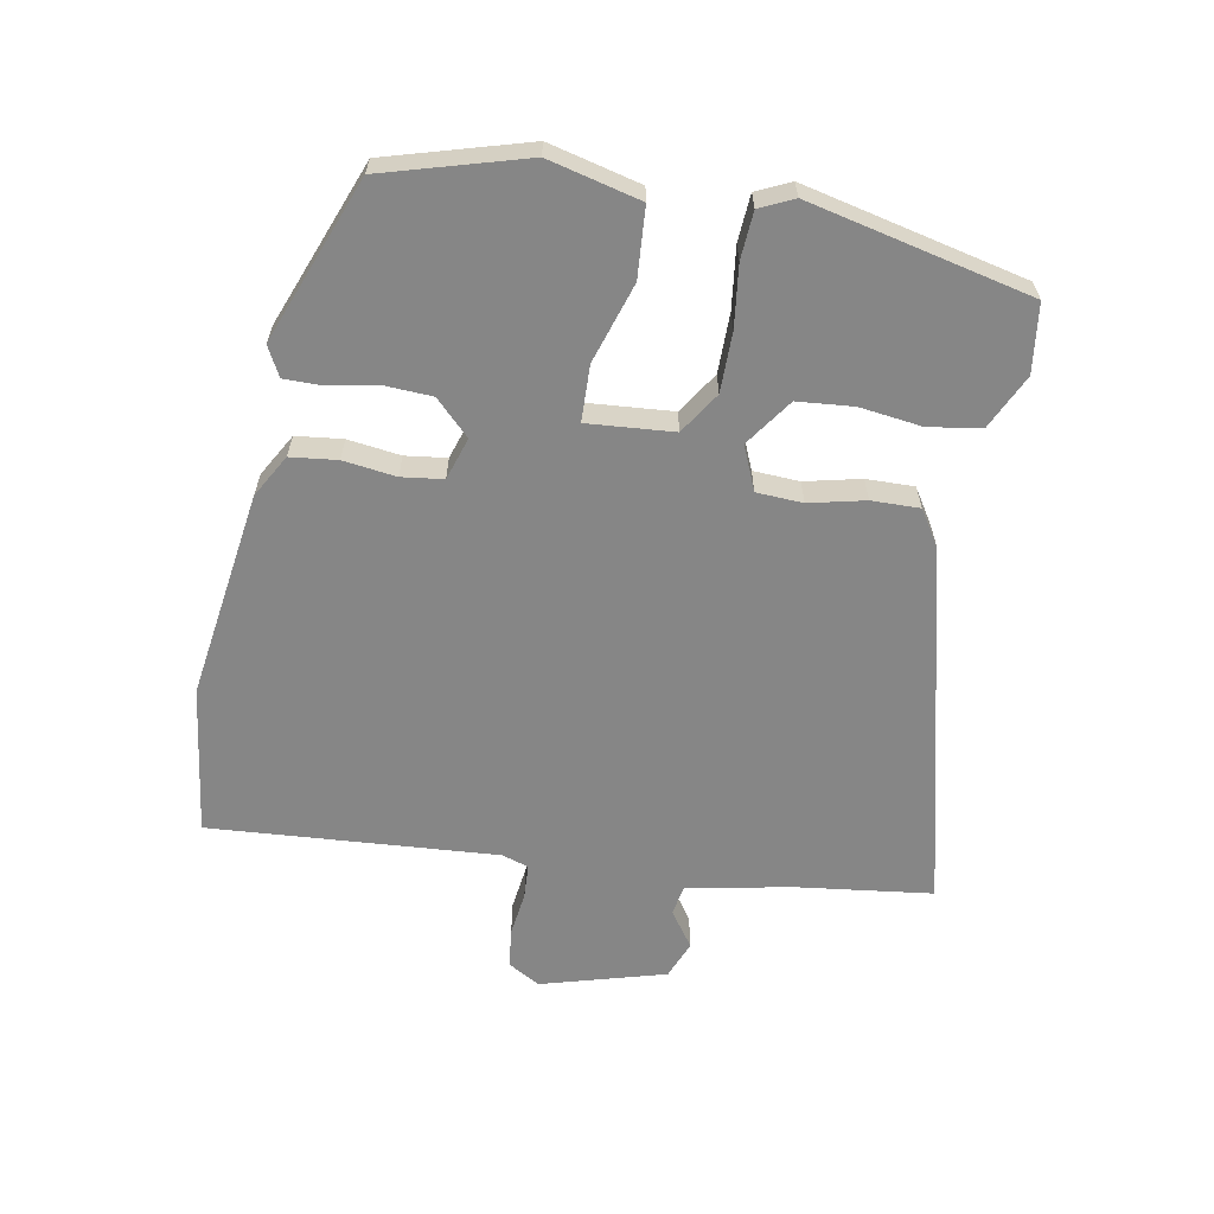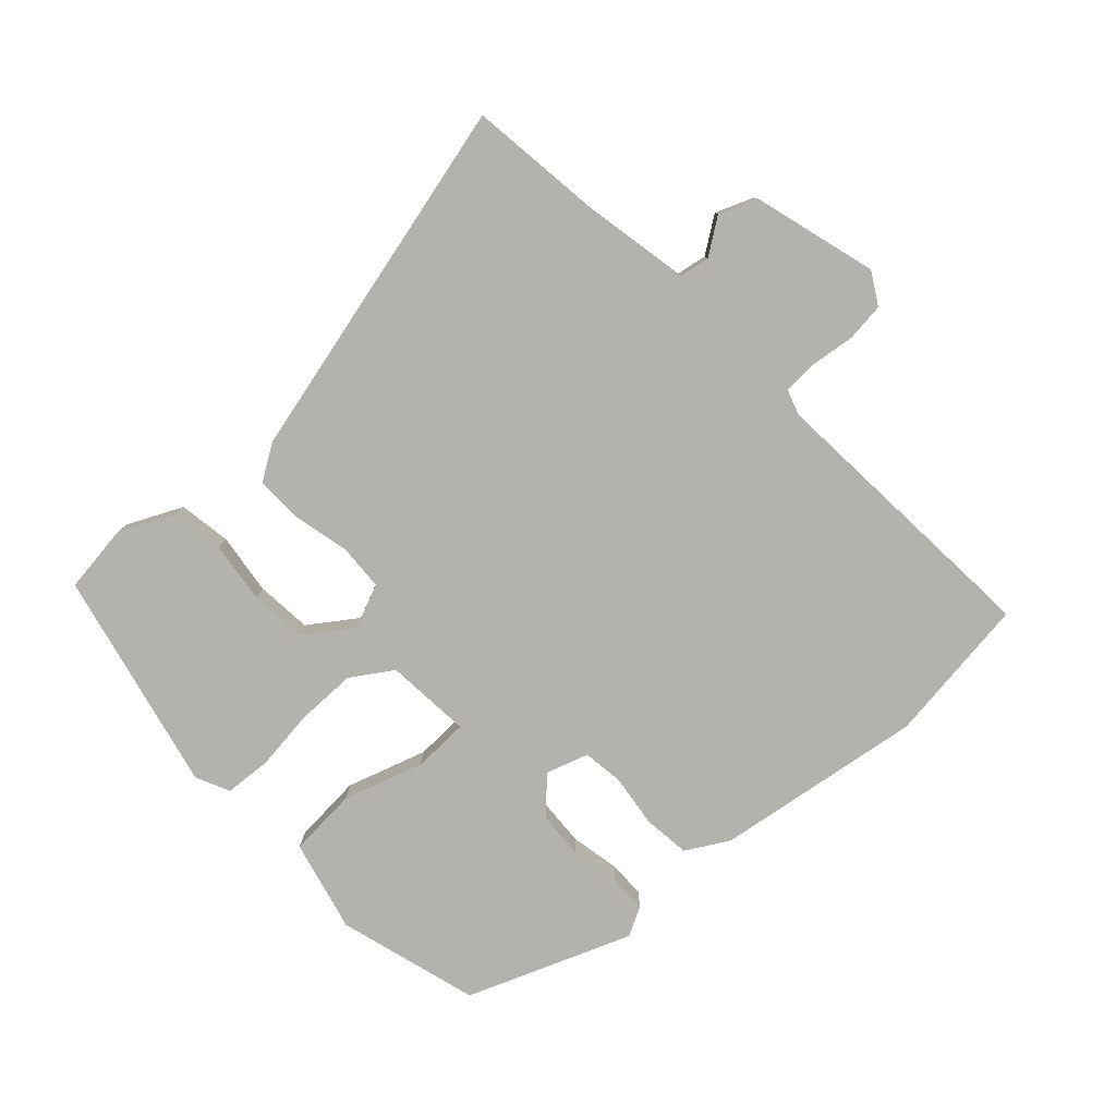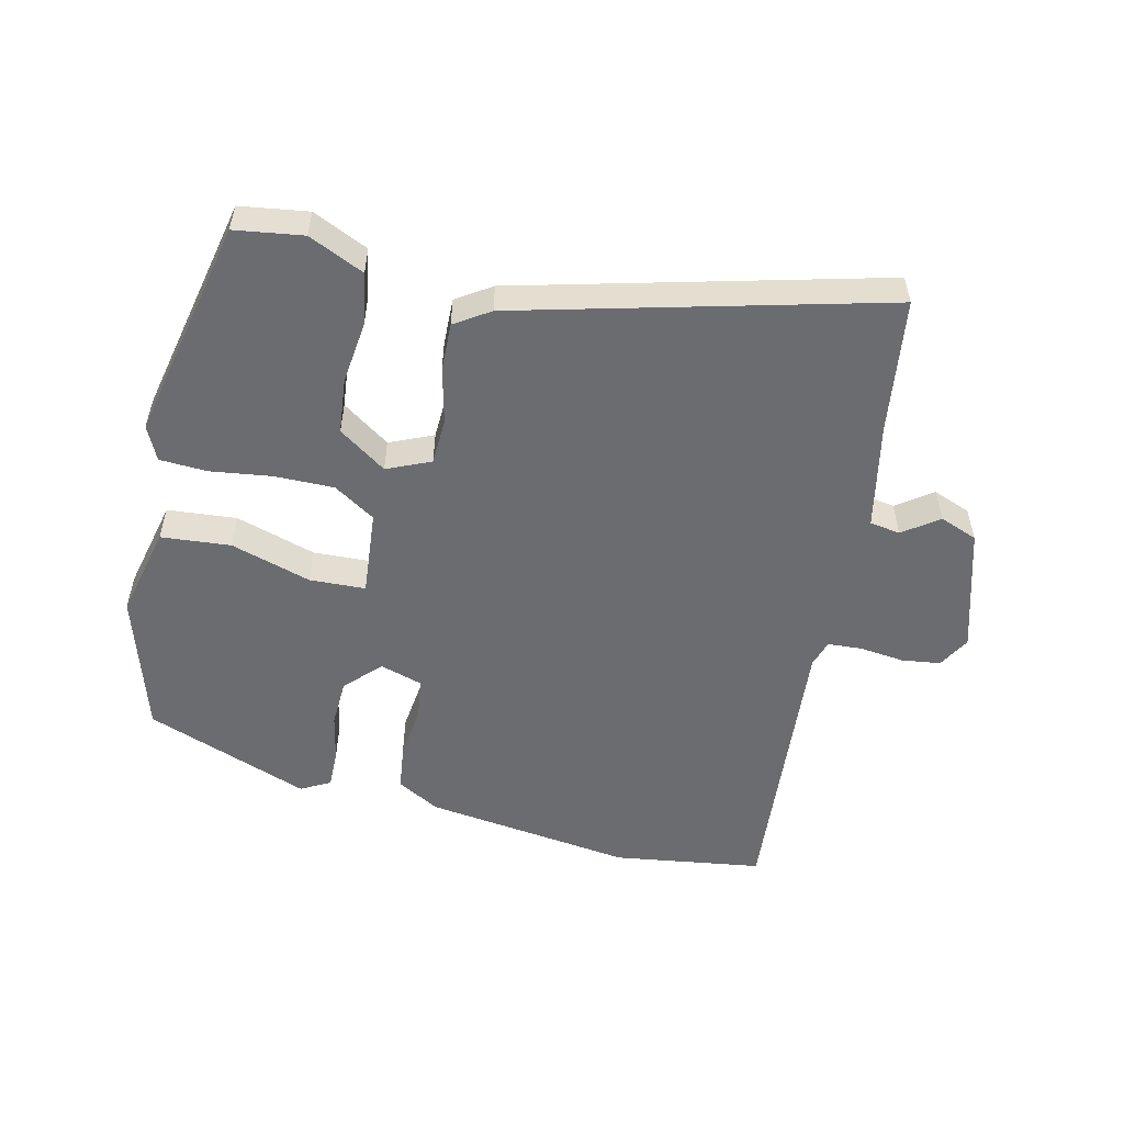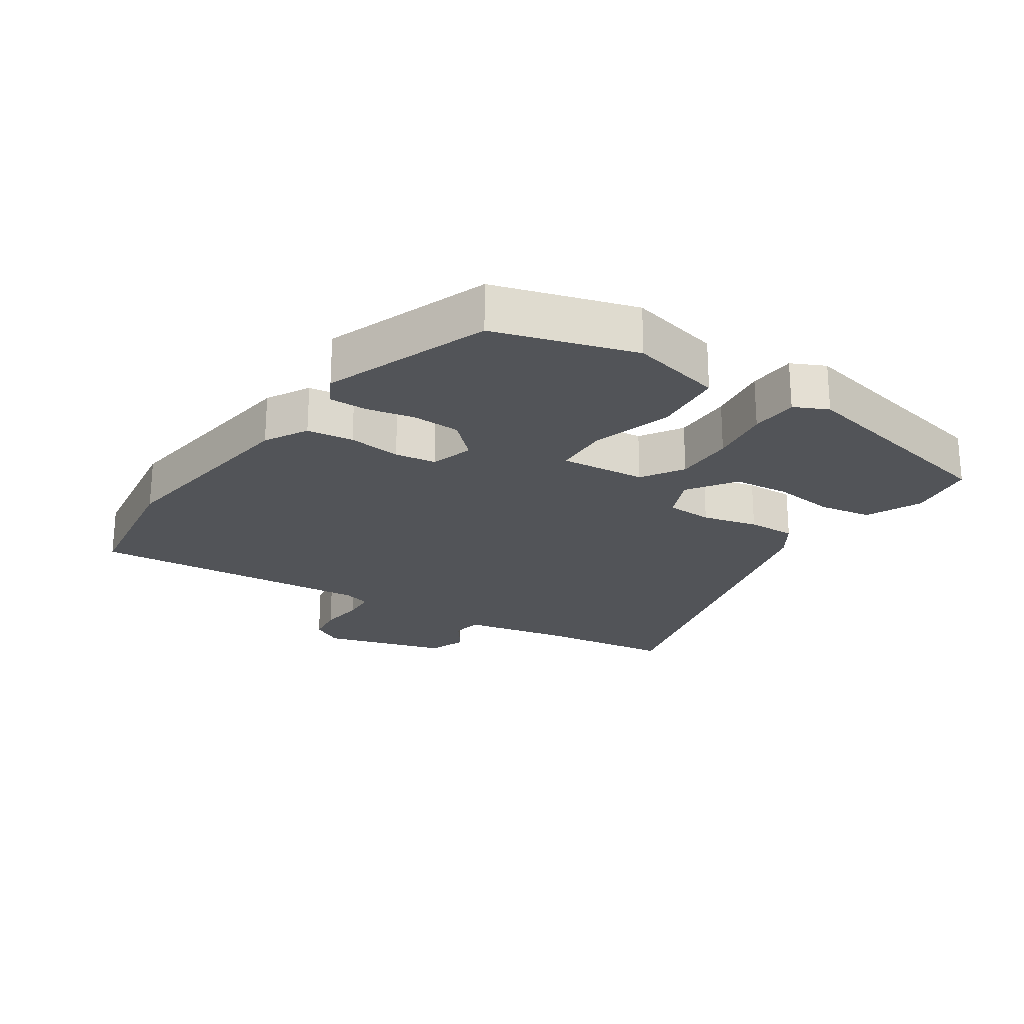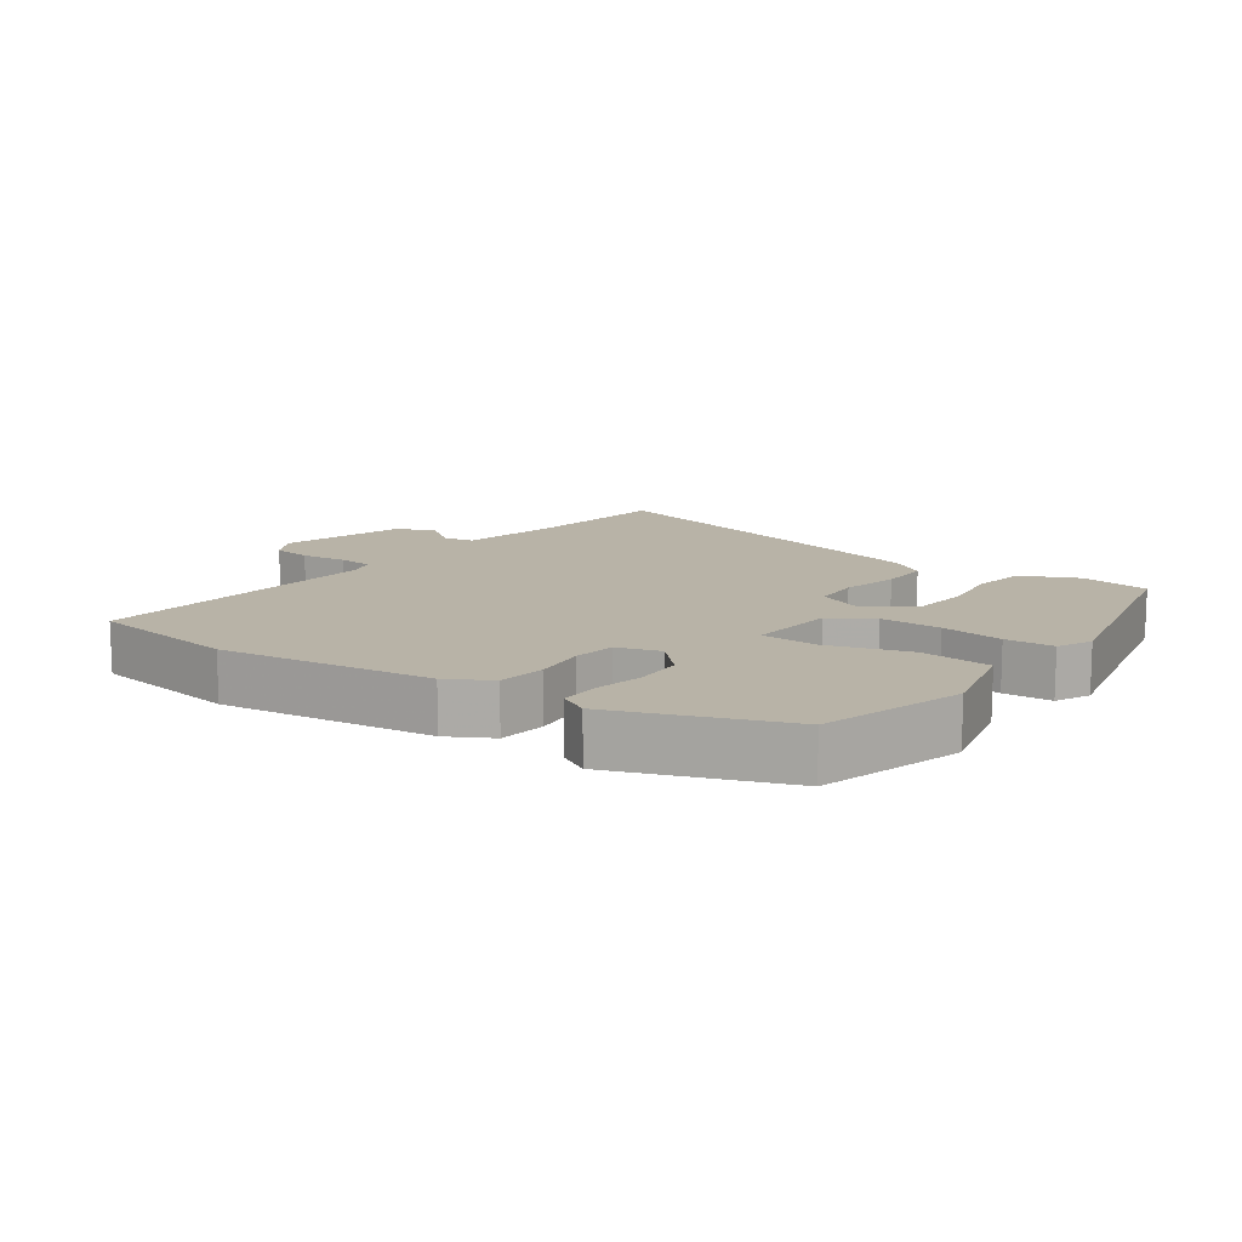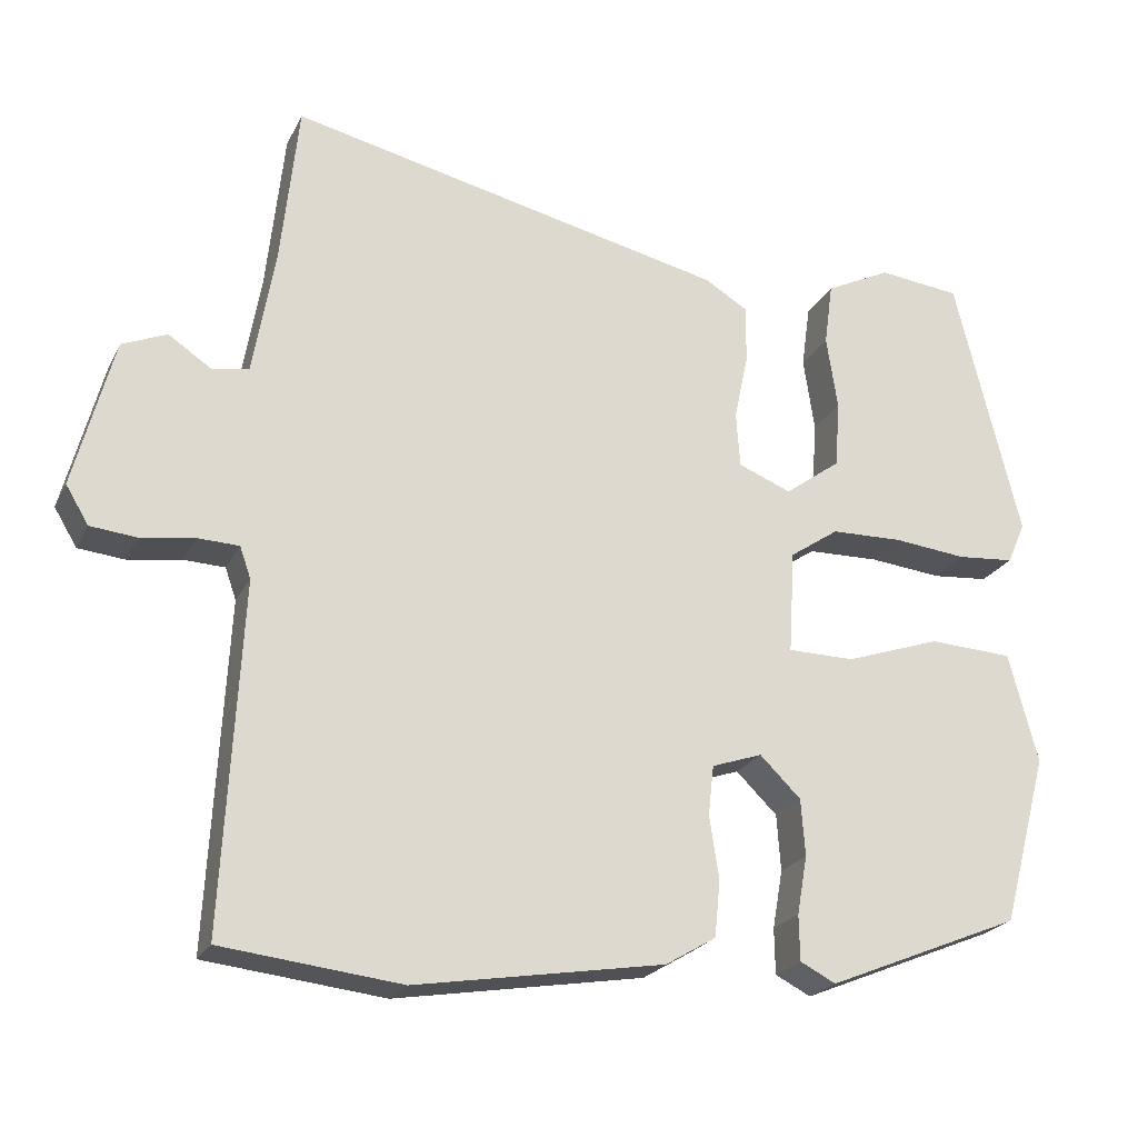
<metadata>
{"format":"obj","ext":"obj","renderer":"f3d","projection":"perspective","resolution":1024,"background":"white","views":[{"elev":-62.2,"azim":-99.3,"up":"+Y"},{"elev":-79.5,"azim":43.7,"up":"+Y"},{"elev":-53.7,"azim":-11.4,"up":"+Y"},{"elev":-22.8,"azim":-122.0,"up":"+Y"},{"elev":12.7,"azim":-142.8,"up":"+Y"},{"elev":-22.6,"azim":159.1,"up":"+Z"}]}
</metadata>
<code>
v -0.457 0.07 -0.371
v -0.515 0.07 -0.155
v -0.478 0.07 -0.016
v -0.372 0.07 -0.01
v -0.251 0.07 -0.051
v -0.166 0.07 -0.05
v -0.174 0.07 0.081
v -0.236 0.07 0.123
v -0.327 0.07 0.125
v -0.42 0.07 0.115
v -0.492 0.07 0.121
v -0.515 0.07 0.173
v -0.432 0.07 0.509
v -0.328 0.07 0.521
v -0.245 0.07 0.48
v -0.234 0.07 0.4
v -0.248 0.07 0.306
v -0.242 0.07 0.221
v -0.171 0.07 0.169
v -0.104 0.07 0.196
v -0.099 0.07 0.266
v -0.117 0.07 0.351
v -0.117 0.07 0.424
v -0.063 0.07 0.457
v 0.494 0.07 0.583
v 0.516 0.07 0.378
v 0.544 0.07 0.216
v 0.59 0.07 0.207
v 0.645 0.07 0.244
v 0.702 0.07 0.22
v 0.752 0.07 0.03
v 0.723 0.07 -0.018
v 0.664 0.07 -0.024
v 0.596 0.07 -0.014
v 0.544 0.07 -0.016
v 0.53 0.07 -0.056
v 0.553 0.07 -0.494
v 0.326 0.07 -0.52
v 0.01 0.07 -0.468
v -0.054 0.07 -0.43
v -0.061 0.07 -0.359
v -0.049 0.07 -0.279
v -0.056 0.07 -0.216
v -0.12 0.07 -0.194
v -0.172 0.07 -0.245
v -0.177 0.07 -0.317
v -0.164 0.07 -0.391
v -0.165 0.07 -0.449
v -0.21 0.07 -0.472
v -0.457 0 -0.371
v -0.515 0 -0.155
v -0.478 0 -0.016
v -0.372 0 -0.01
v -0.251 0 -0.051
v -0.166 0 -0.05
v -0.174 0 0.081
v -0.236 0 0.123
v -0.327 0 0.125
v -0.42 0 0.115
v -0.492 0 0.121
v -0.515 0 0.173
v -0.432 0 0.509
v -0.328 0 0.521
v -0.245 0 0.48
v -0.234 0 0.4
v -0.248 0 0.306
v -0.242 0 0.221
v -0.171 0 0.169
v -0.104 0 0.196
v -0.099 0 0.266
v -0.117 0 0.351
v -0.117 0 0.424
v -0.063 0 0.457
v 0.494 0 0.583
v 0.516 0 0.378
v 0.544 0 0.216
v 0.59 0 0.207
v 0.645 0 0.244
v 0.702 0 0.22
v 0.752 0 0.03
v 0.723 0 -0.018
v 0.664 0 -0.024
v 0.596 0 -0.014
v 0.544 0 -0.016
v 0.53 0 -0.056
v 0.553 0 -0.494
v 0.326 0 -0.52
v 0.01 0 -0.468
v -0.054 0 -0.43
v -0.061 0 -0.359
v -0.049 0 -0.279
v -0.056 0 -0.216
v -0.12 0 -0.194
v -0.172 0 -0.245
v -0.177 0 -0.317
v -0.164 0 -0.391
v -0.165 0 -0.449
v -0.21 0 -0.472
f 46 47 48 49
f 45 46 49 1
f 44 45 1 2
f 39 40 41 42
f 39 42 43
f 36 37 38 39
f 35 36 39 43
f 31 32 33 34
f 31 34 35
f 28 29 30 31
f 27 28 31 35
f 26 27 35 43
f 21 22 23 24
f 20 21 24 25
f 14 15 16 17
f 14 17 18
f 13 14 18
f 12 13 18
f 9 10 11 12
f 8 9 12 18
f 7 8 18 19
f 2 3 4 5
f 44 2 5 6
f 20 25 26 43
f 19 20 43 44
f 6 7 19 44
f 98 97 96 95
f 50 98 95 94
f 51 50 94 93
f 91 90 89 88
f 92 91 88
f 88 87 86 85
f 92 88 85 84
f 83 82 81 80
f 84 83 80
f 80 79 78 77
f 84 80 77 76
f 92 84 76 75
f 73 72 71 70
f 74 73 70 69
f 66 65 64 63
f 67 66 63
f 67 63 62
f 67 62 61
f 61 60 59 58
f 67 61 58 57
f 68 67 57 56
f 54 53 52 51
f 55 54 51 93
f 92 75 74 69
f 93 92 69 68
f 93 68 56 55
f 1 50 51 2
f 2 51 52 3
f 3 52 53 4
f 4 53 54 5
f 5 54 55 6
f 6 55 56 7
f 7 56 57 8
f 8 57 58 9
f 9 58 59 10
f 10 59 60 11
f 11 60 61 12
f 12 61 62 13
f 13 62 63 14
f 14 63 64 15
f 15 64 65 16
f 16 65 66 17
f 17 66 67 18
f 18 67 68 19
f 19 68 69 20
f 20 69 70 21
f 21 70 71 22
f 22 71 72 23
f 23 72 73 24
f 24 73 74 25
f 25 74 75 26
f 26 75 76 27
f 27 76 77 28
f 28 77 78 29
f 29 78 79 30
f 30 79 80 31
f 31 80 81 32
f 32 81 82 33
f 33 82 83 34
f 34 83 84 35
f 35 84 85 36
f 36 85 86 37
f 37 86 87 38
f 38 87 88 39
f 39 88 89 40
f 40 89 90 41
f 41 90 91 42
f 42 91 92 43
f 43 92 93 44
f 44 93 94 45
f 45 94 95 46
f 46 95 96 47
f 47 96 97 48
f 48 97 98 49
f 49 98 50 1

</code>
